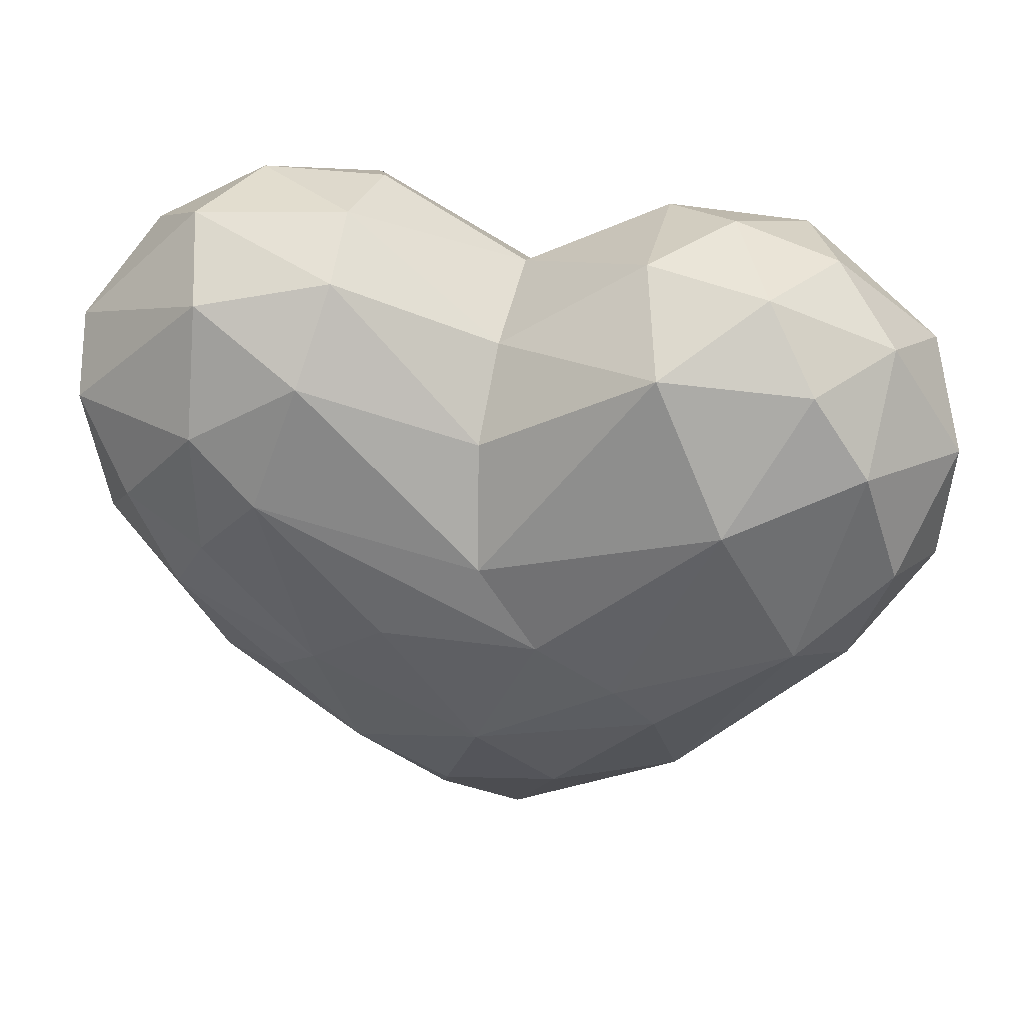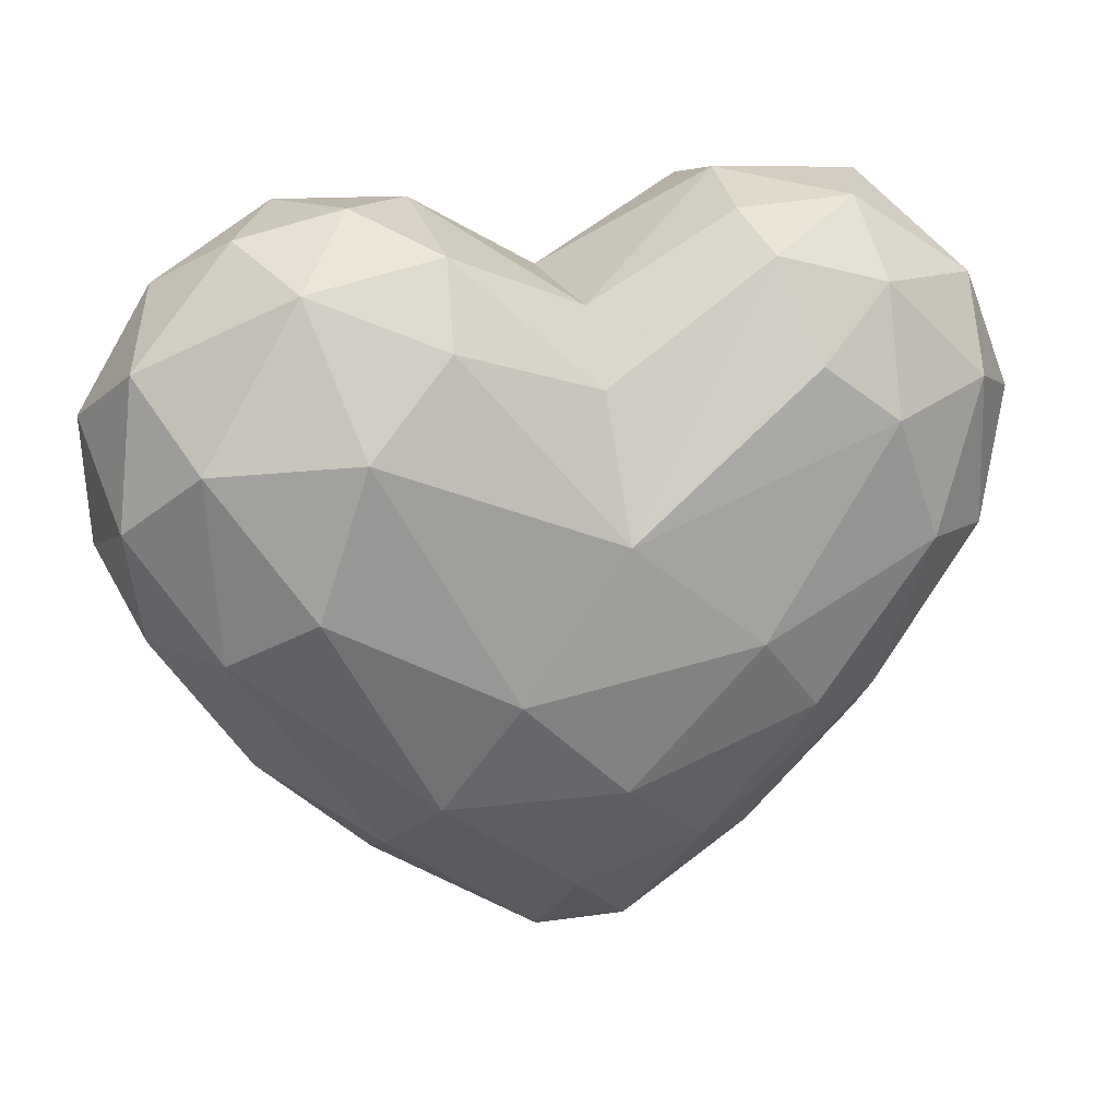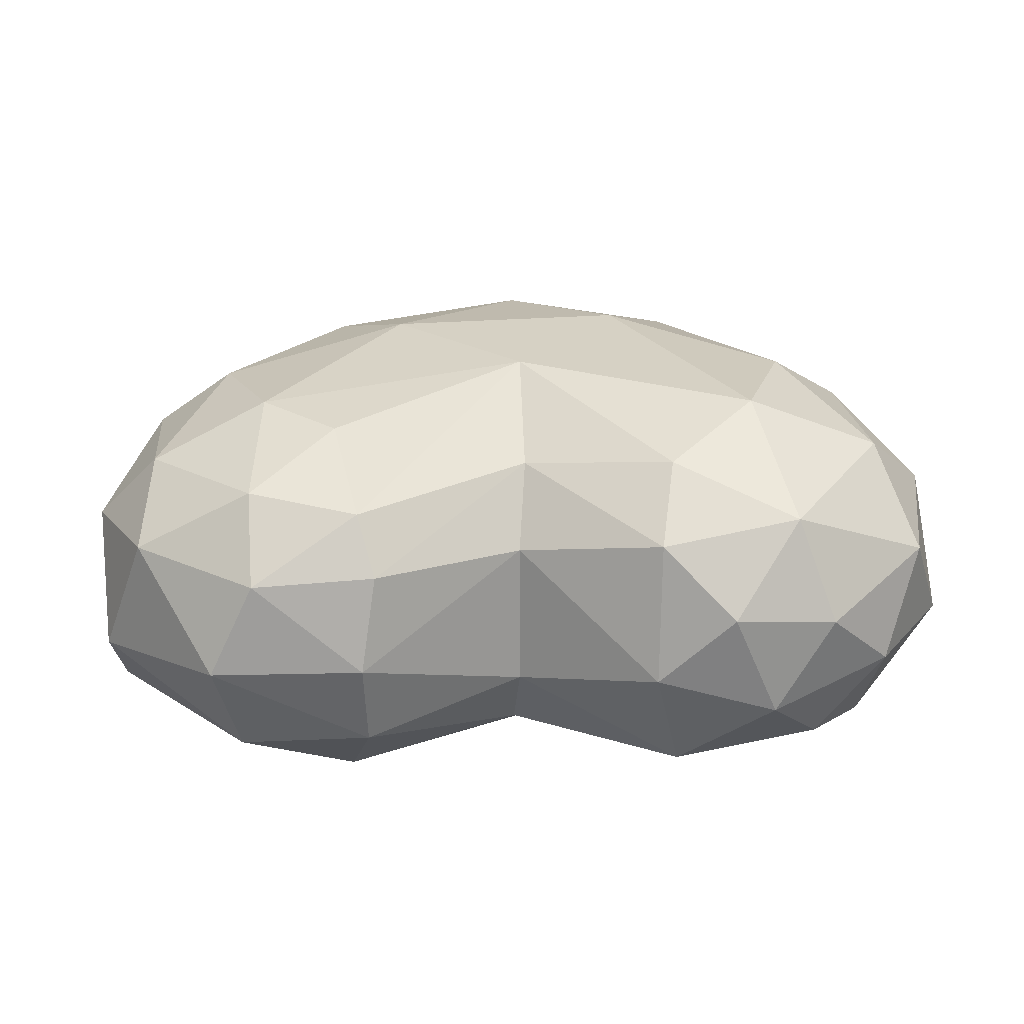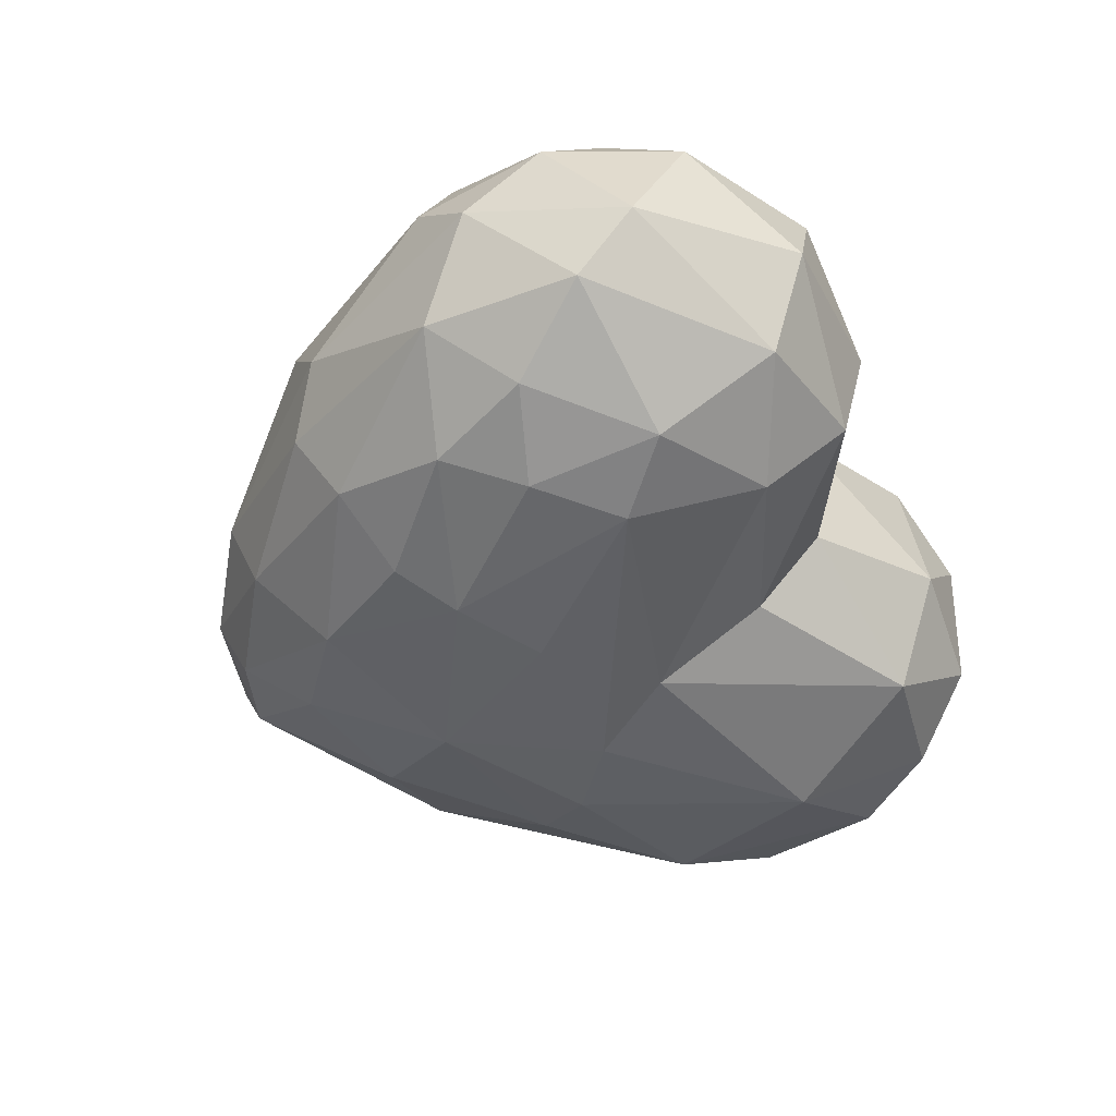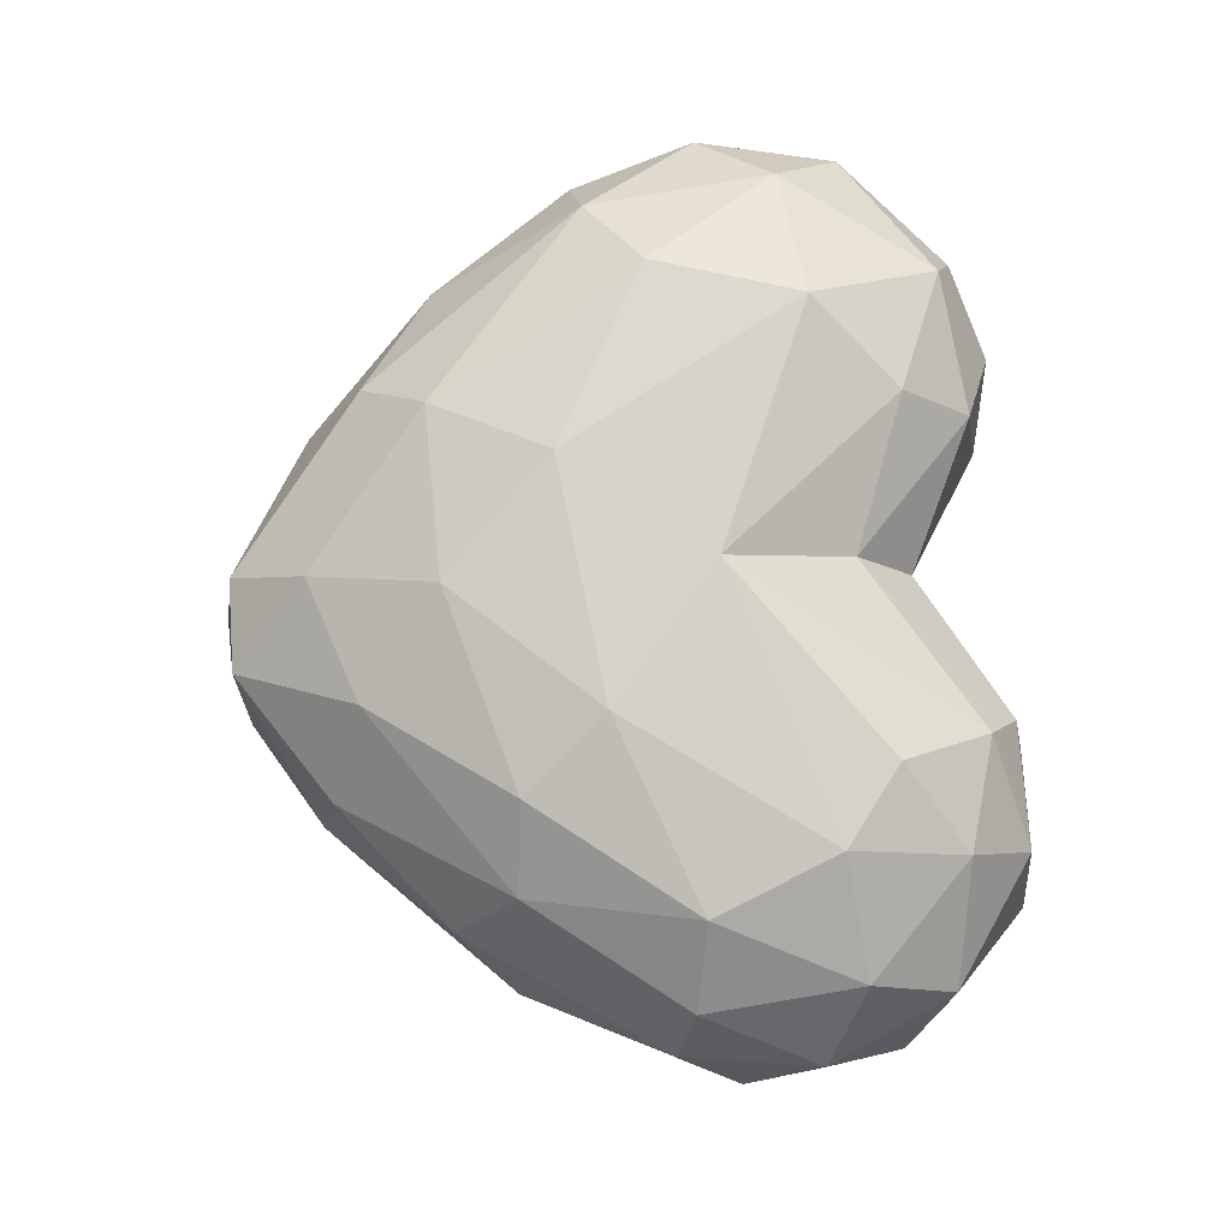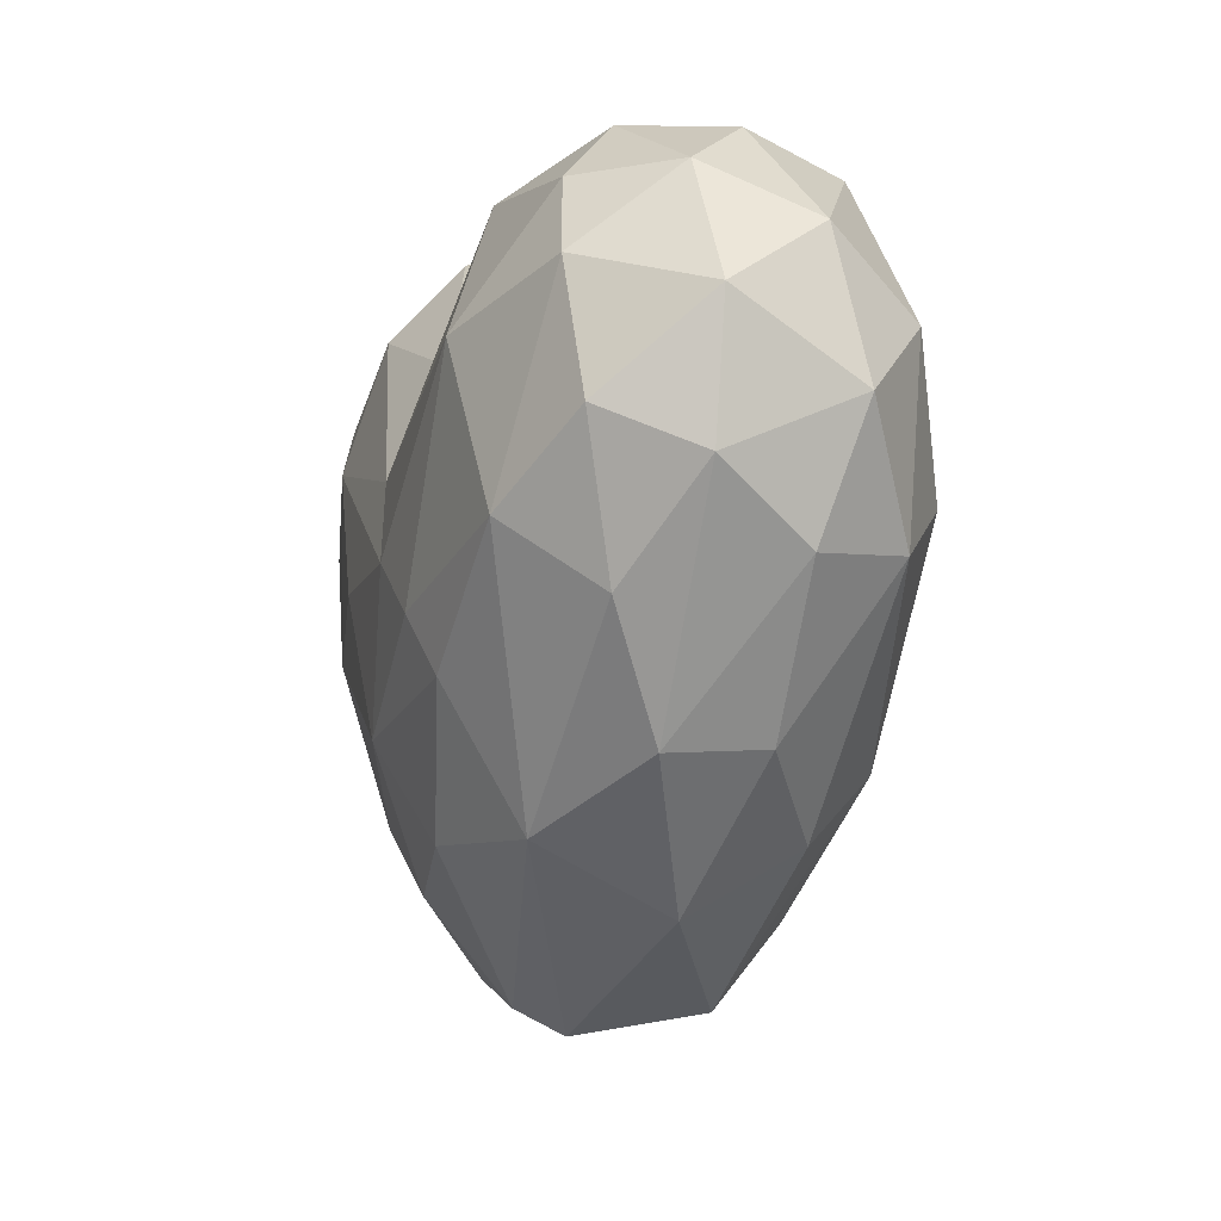
<metadata>
{"format":"obj","ext":"obj","renderer":"f3d","projection":"perspective","resolution":1024,"background":"white","views":[{"elev":41.7,"azim":-169.1,"up":"+Y"},{"elev":22.2,"azim":-19.3,"up":"+Y"},{"elev":22.5,"azim":178.4,"up":"+Z"},{"elev":-45.2,"azim":111.0,"up":"+Z"},{"elev":79.2,"azim":85.0,"up":"+Z"},{"elev":-7.8,"azim":-105.6,"up":"+Y"}]}
</metadata>
<code>
v 0.7844 1.761 0.6447
v -0.03265 1.251 0.7018
v -0.02544 0.6378 1.029
v 1.368 -0.3629 -0.674
v 0.829 -1.073 -0.4729
v 0.6542 -0.7414 -0.8355
v -0.8511 -0.5724 0.8621
v -0.1562 -1.161 0.7083
v -0.01725 -0.5587 0.9998
v 1.422 -0.6435 0.3313
v 0.8563 -1.232 -0.1036
v 1.695 -0.3956 -0.08373
v -0.1515 -1.634 -0.2369
v -0.979 -0.8598 -0.6112
v -0.1173 -1.518 -0.4587
v 1.046 0.9195 -1.004
v -0.02989 0.6983 -1.002
v 0.8513 1.515 -0.8315
v 1.371 1.187 -0.8926
v 1.348 0.5682 -0.9604
v 1.821 1.116 0.6907
v 1.878 0.3713 0.6318
v 2.14 0.9246 0.3294
v -1.514 1.896 0.1109
v -2.01 1.402 0.2827
v -1.335 1.768 0.5989
v -1.391 0.4379 0.9508
v -0.5375 -0.02782 1.07
v -1.167 1.133 0.9787
v -0.3803 -0.8608 -0.848
v -0.8932 -0.2247 -0.957
v -0.3179 0.3029 -1.076
v -1.151 1.073 -0.9862
v 0.8039 0.001214 -1.033
v -0.01458 -0.4037 -1.045
v -0.7 0.04644 -1.047
v -1.821 1.656 -0.1983
v -2.178 1.093 -0.1808
v 1.768 0.6856 -0.7722
v 2.048 1.062 -0.5254
v 0.702 1.918 0.3796
v 0.7687 2 -0.07602
v 0.001302 1.53 0.3492
v 0.4421 0.2735 -1.074
v 0.3346 -1.546 -0.2072
v 0.1927 -1.543 0.3974
v 0.8169 -1.13 0.4187
v 1.47 -0.5636 -0.3478
v 1.983 0.3164 -0.4692
v 2.182 0.5702 -0.009731
v -1.026 -0.8775 0.5247
v -0.9581 -1.173 0.008911
v -0.2468 -1.535 0.3683
v 0.2824 -1.397 -0.4996
v 0.203 -1.047 -0.7749
v 1.031 -0.2182 -0.9121
v 1.537 0.2065 -0.8384
v -1.532 0.3102 -0.8963
v -0.000157 1.54 -0.3436
v -0.6573 1.955 -0.1707
v -1.551 -0.5387 0.2106
v -1.527 -0.5605 -0.2408
v -2.145 0.4714 -0.2118
v -2.003 0.1451 0.2173
v 1.502 1.932 -0.1149
v 1.872 1.524 0.3846
v 2.086 1.334 -0.2177
v 0.444 -0.9577 0.7798
v 0.9278 -0.2936 0.9361
v 0.6016 0.1088 1.072
v 1.502 0.4457 0.9138
v 1.266 1.047 0.9643
v -0.7426 1.517 0.8023
v -0.6747 1.849 0.4962
v -2.113 0.7377 0.41
v -1.813 1.069 0.7206
v -0.7867 1.718 -0.7157
v -1.767 1.269 -0.6837
v 1.288 1.923 0.3412
v 0.7521 1.882 -0.4919
v 0.02079 1.229 -0.7245
v 1.388 1.738 -0.5873
v -1.751 0.1885 0.6848
v -1.235 1.95 -0.3338
v -1.488 1.644 -0.6092
v -1.019 2.01 0.1744
v 1.326 -0.3449 0.7038
v 2.041 0.2797 0.277
v -1.783 -0.003502 -0.4961
v -1.954 0.6687 -0.6426
v 1.309 1.61 0.6983
v 0.9033 1.324 0.921
f 1 2 3
f 4 5 6
f 7 8 9
f 10 11 12
f 13 14 15
f 16 17 18
f 19 20 16
f 21 22 23
f 24 25 26
f 27 28 29
f 30 14 31
f 32 33 17
f 20 34 16
f 35 36 32
f 32 36 33
f 37 38 25
f 39 19 40
f 41 42 43
f 16 44 32
f 16 32 17
f 15 45 13
f 46 11 47
f 11 48 12
f 49 40 50
f 51 52 53
f 13 45 46
f 54 15 55
f 30 31 35
f 48 49 12
f 4 56 57
f 55 15 30
f 15 14 30
f 57 56 34
f 55 30 35
f 11 5 48
f 46 45 11
f 49 4 57
f 40 49 39
f 6 35 34
f 35 32 44
f 39 49 57
f 39 20 19
f 48 5 4
f 48 4 49
f 35 6 55
f 6 54 55
f 11 45 5
f 45 15 54
f 39 57 20
f 20 57 34
f 36 58 33
f 31 14 58
f 35 31 36
f 31 58 36
f 5 54 6
f 54 5 45
f 34 44 16
f 34 35 44
f 4 6 56
f 6 34 56
f 42 59 43
f 60 43 59
f 61 62 52
f 63 62 64
f 65 66 67
f 67 66 23
f 68 69 9
f 70 71 72
f 2 73 3
f 43 60 74
f 63 64 75
f 76 27 29
f 17 33 77
f 37 78 38
f 72 71 21
f 79 66 65
f 80 18 81
f 82 65 67
f 52 51 61
f 64 83 75
f 84 77 85
f 60 84 86
f 68 47 87
f 22 10 88
f 29 26 76
f 2 74 73
f 89 63 90
f 38 78 90
f 21 91 72
f 1 3 92
f 28 3 29
f 3 70 72
f 42 79 65
f 65 82 80
f 81 59 80
f 77 59 81
f 7 28 27
f 61 51 83
f 12 88 10
f 12 49 50
f 59 77 60
f 77 84 60
f 52 14 13
f 52 13 53
f 33 58 78
f 33 85 77
f 76 26 25
f 38 75 25
f 63 75 38
f 38 90 63
f 86 24 26
f 74 26 73
f 53 8 7
f 46 47 68
f 52 62 14
f 58 14 89
f 76 75 83
f 25 75 76
f 29 3 73
f 73 26 29
f 53 7 51
f 83 51 7
f 92 91 1
f 42 41 79
f 66 21 23
f 66 91 21
f 37 84 85
f 84 24 86
f 69 71 70
f 87 10 22
f 83 7 27
f 76 83 27
f 58 89 90
f 58 90 78
f 18 19 16
f 18 80 82
f 19 18 82
f 82 40 19
f 53 46 8
f 53 13 46
f 43 2 41
f 43 74 2
f 71 22 21
f 87 22 71
f 17 77 81
f 17 81 18
f 9 69 70
f 28 70 3
f 88 23 22
f 50 67 23
f 40 67 50
f 82 67 40
f 46 68 8
f 9 8 68
f 74 60 86
f 86 26 74
f 64 61 83
f 62 61 64
f 42 80 59
f 65 80 42
f 9 70 28
f 7 9 28
f 91 66 79
f 79 1 91
f 24 84 37
f 24 37 25
f 89 14 62
f 89 62 63
f 72 92 3
f 72 91 92
f 88 50 23
f 12 50 88
f 33 78 85
f 37 85 78
f 68 87 69
f 69 87 71
f 47 10 87
f 47 11 10
f 41 2 1
f 79 41 1

</code>
